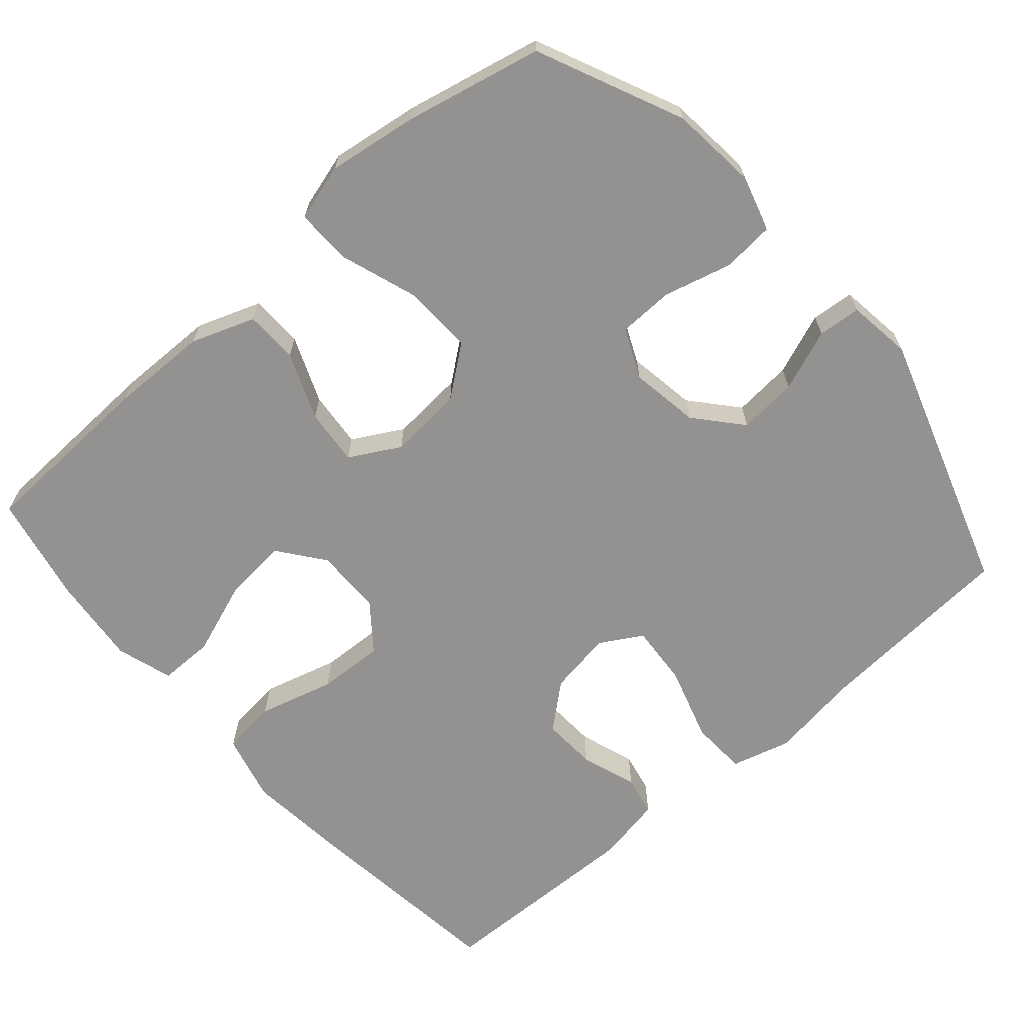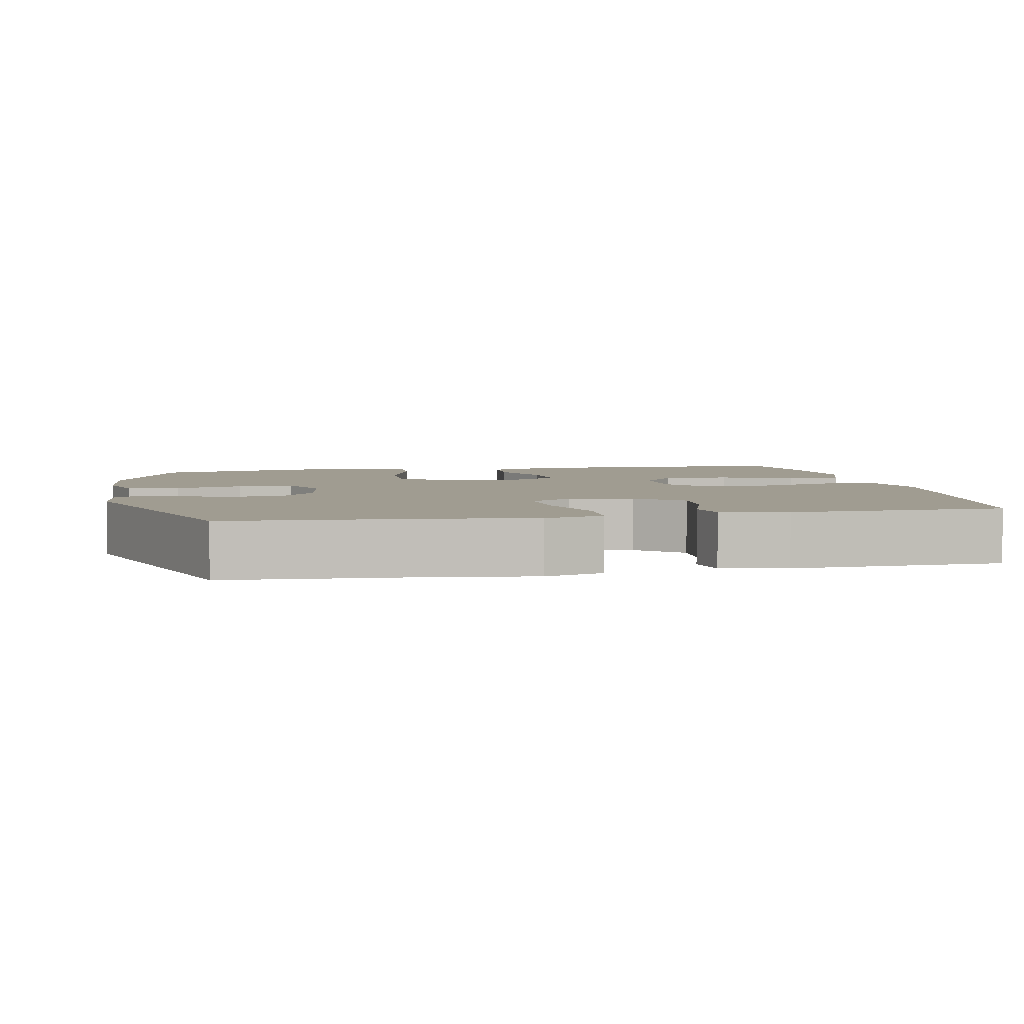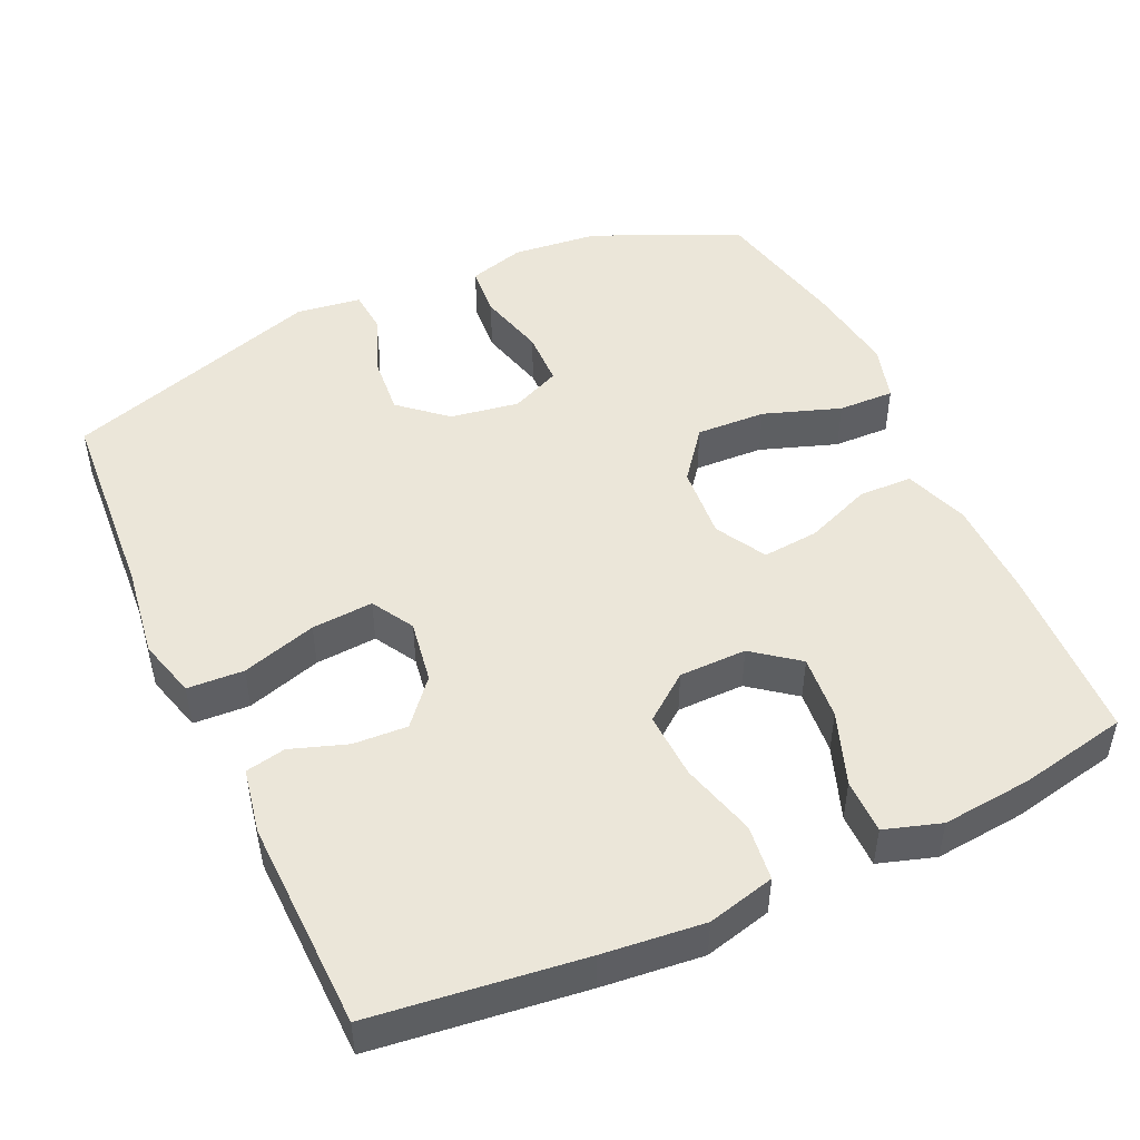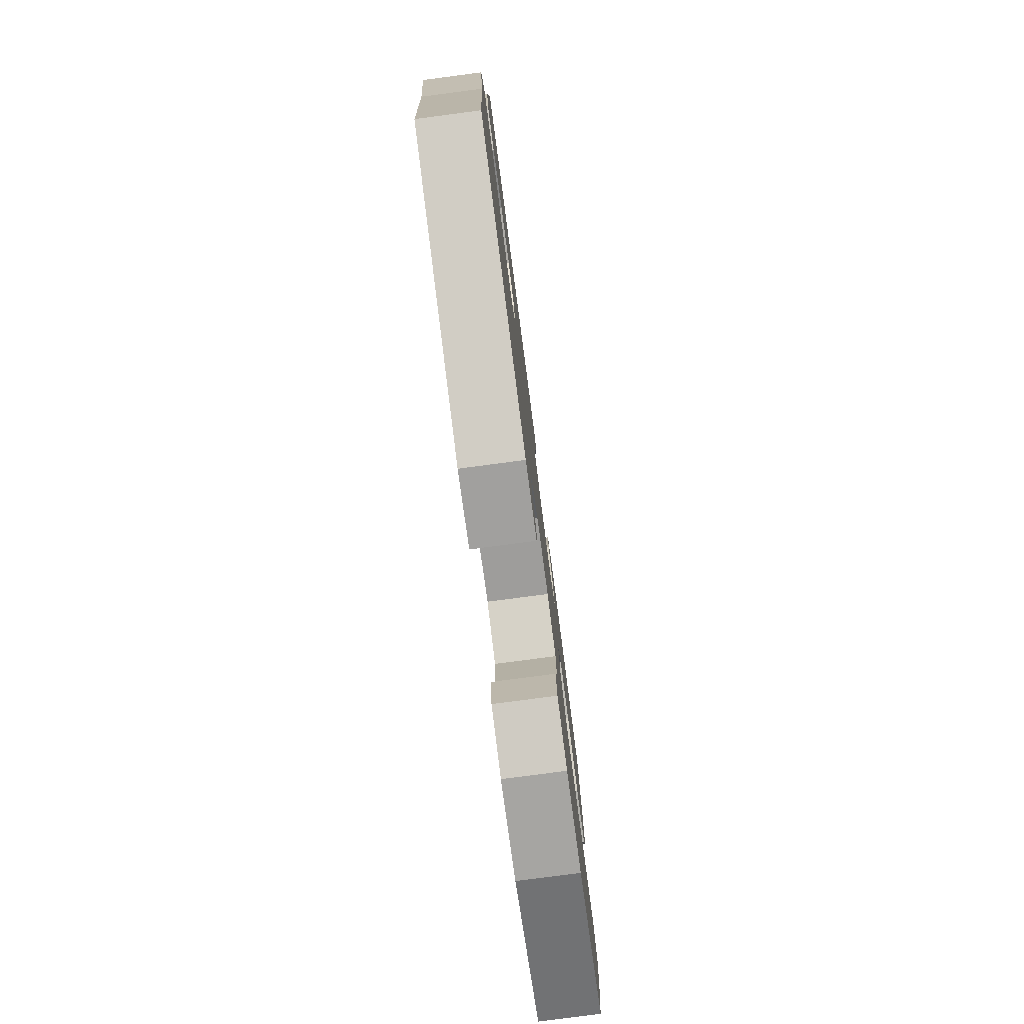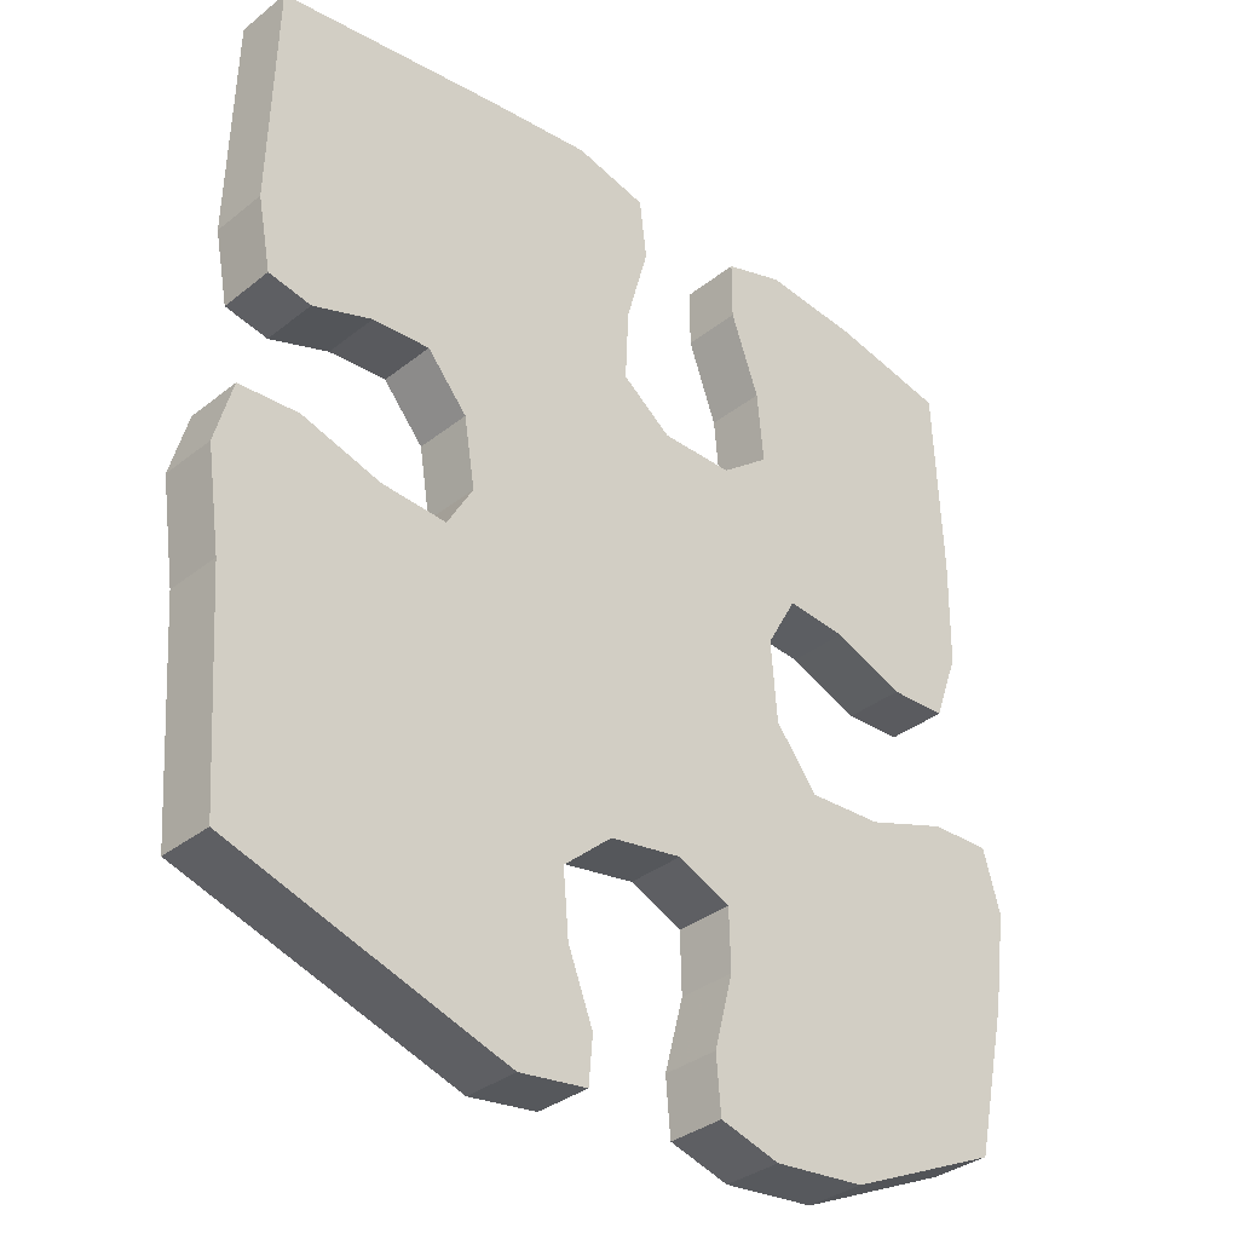
<metadata>
{"format":"obj","ext":"obj","renderer":"f3d","projection":"perspective","resolution":1024,"background":"white","views":[{"elev":-66.5,"azim":131.0,"up":"+Y"},{"elev":4.4,"azim":-101.5,"up":"+Y"},{"elev":48.4,"azim":-24.7,"up":"+Y"},{"elev":-79.5,"azim":-82.5,"up":"+Z"},{"elev":-34.2,"azim":-43.1,"up":"+Z"}]}
</metadata>
<code>
v 0.5 0.07 -0.5
v 0.304 0.07 -0.589
v 0.187 0.07 -0.601
v 0.111 0.07 -0.579
v 0.105 0.07 -0.509
v 0.129 0.07 -0.417
v 0.127 0.07 -0.342
v 0.06 0.07 -0.312
v -0.033 0.07 -0.327
v -0.095 0.07 -0.381
v -0.088 0.07 -0.461
v -0.056 0.07 -0.544
v -0.061 0.07 -0.602
v -0.148 0.07 -0.614
v -0.5 0.07 -0.5
v -0.519 0.07 -0.228
v -0.537 0.07 -0.105
v -0.515 0.07 -0.025
v -0.439 0.07 -0.021
v -0.338 0.07 -0.052
v -0.255 0.07 -0.058
v -0.222 0.07 -0.001
v -0.236 0.07 0.085
v -0.287 0.07 0.145
v -0.36 0.07 0.141
v -0.436 0.07 0.115
v -0.49 0.07 0.126
v -0.507 0.07 0.215
v -0.5 0.07 0.5
v -0.217 0.07 0.535
v -0.081 0.07 0.549
v 0.01 0.07 0.526
v 0.019 0.07 0.451
v -0.009 0.07 0.349
v -0.013 0.07 0.259
v 0.049 0.07 0.211
v 0.14 0.07 0.21
v 0.201 0.07 0.257
v 0.193 0.07 0.345
v 0.157 0.07 0.444
v 0.157 0.07 0.518
v 0.233 0.07 0.542
v 0.354 0.07 0.53
v 0.5 0.07 0.5
v 0.51 0.07 0.257
v 0.508 0.07 0.123
v 0.477 0.07 0.037
v 0.405 0.07 0.035
v 0.315 0.07 0.071
v 0.239 0.07 0.078
v 0.201 0.07 0.01
v 0.209 0.07 -0.09
v 0.262 0.07 -0.158
v 0.356 0.07 -0.154
v 0.46 0.07 -0.118
v 0.536 0.07 -0.116
v 0.558 0.07 -0.193
v 0.541 0.07 -0.314
v 0.5 0 -0.5
v 0.304 0 -0.589
v 0.187 0 -0.601
v 0.111 0 -0.579
v 0.105 0 -0.509
v 0.129 0 -0.417
v 0.127 0 -0.342
v 0.06 0 -0.312
v -0.033 0 -0.327
v -0.095 0 -0.381
v -0.088 0 -0.461
v -0.056 0 -0.544
v -0.061 0 -0.602
v -0.148 0 -0.614
v -0.5 0 -0.5
v -0.519 0 -0.228
v -0.537 0 -0.105
v -0.515 0 -0.025
v -0.439 0 -0.021
v -0.338 0 -0.052
v -0.255 0 -0.058
v -0.222 0 -0.001
v -0.236 0 0.085
v -0.287 0 0.145
v -0.36 0 0.141
v -0.436 0 0.115
v -0.49 0 0.126
v -0.507 0 0.215
v -0.5 0 0.5
v -0.217 0 0.535
v -0.081 0 0.549
v 0.01 0 0.526
v 0.019 0 0.451
v -0.009 0 0.349
v -0.013 0 0.259
v 0.049 0 0.211
v 0.14 0 0.21
v 0.201 0 0.257
v 0.193 0 0.345
v 0.157 0 0.444
v 0.157 0 0.518
v 0.233 0 0.542
v 0.354 0 0.53
v 0.5 0 0.5
v 0.51 0 0.257
v 0.508 0 0.123
v 0.477 0 0.037
v 0.405 0 0.035
v 0.315 0 0.071
v 0.239 0 0.078
v 0.201 0 0.01
v 0.209 0 -0.09
v 0.262 0 -0.158
v 0.356 0 -0.154
v 0.46 0 -0.118
v 0.536 0 -0.116
v 0.558 0 -0.193
v 0.541 0 -0.314
f 54 55 56 57
f 53 54 57 58
f 46 47 48 49
f 46 49 50
f 45 46 50
f 44 45 50
f 43 44 50
f 42 43 50 51
f 39 40 41 42
f 38 39 42
f 31 32 33 34
f 31 34 35
f 30 31 35
f 29 30 35
f 28 29 35 36
f 25 26 27 28
f 24 25 28 36
f 17 18 19 20
f 16 17 20 21
f 15 16 21
f 14 15 21 22
f 11 12 13 14
f 10 11 14 22
f 3 4 5 6
f 3 6 7
f 2 3 7
f 53 58 1 2
f 52 53 2 7
f 51 52 7 8
f 38 42 51
f 37 38 51 8
f 23 24 36 37
f 23 37 8 9
f 9 10 22 23
f 115 114 113 112
f 116 115 112 111
f 107 106 105 104
f 108 107 104
f 108 104 103
f 108 103 102
f 108 102 101
f 109 108 101 100
f 100 99 98 97
f 100 97 96
f 92 91 90 89
f 93 92 89
f 93 89 88
f 93 88 87
f 94 93 87 86
f 86 85 84 83
f 94 86 83 82
f 78 77 76 75
f 79 78 75 74
f 79 74 73
f 80 79 73 72
f 72 71 70 69
f 80 72 69 68
f 64 63 62 61
f 65 64 61
f 65 61 60
f 60 59 116 111
f 65 60 111 110
f 66 65 110 109
f 109 100 96
f 66 109 96 95
f 95 94 82 81
f 67 66 95 81
f 81 80 68 67
f 1 59 60 2
f 2 60 61 3
f 3 61 62 4
f 4 62 63 5
f 5 63 64 6
f 6 64 65 7
f 7 65 66 8
f 8 66 67 9
f 9 67 68 10
f 10 68 69 11
f 11 69 70 12
f 12 70 71 13
f 13 71 72 14
f 14 72 73 15
f 15 73 74 16
f 16 74 75 17
f 17 75 76 18
f 18 76 77 19
f 19 77 78 20
f 20 78 79 21
f 21 79 80 22
f 22 80 81 23
f 23 81 82 24
f 24 82 83 25
f 25 83 84 26
f 26 84 85 27
f 27 85 86 28
f 28 86 87 29
f 29 87 88 30
f 30 88 89 31
f 31 89 90 32
f 32 90 91 33
f 33 91 92 34
f 34 92 93 35
f 35 93 94 36
f 36 94 95 37
f 37 95 96 38
f 38 96 97 39
f 39 97 98 40
f 40 98 99 41
f 41 99 100 42
f 42 100 101 43
f 43 101 102 44
f 44 102 103 45
f 45 103 104 46
f 46 104 105 47
f 47 105 106 48
f 48 106 107 49
f 49 107 108 50
f 50 108 109 51
f 51 109 110 52
f 52 110 111 53
f 53 111 112 54
f 54 112 113 55
f 55 113 114 56
f 56 114 115 57
f 57 115 116 58
f 58 116 59 1

</code>
